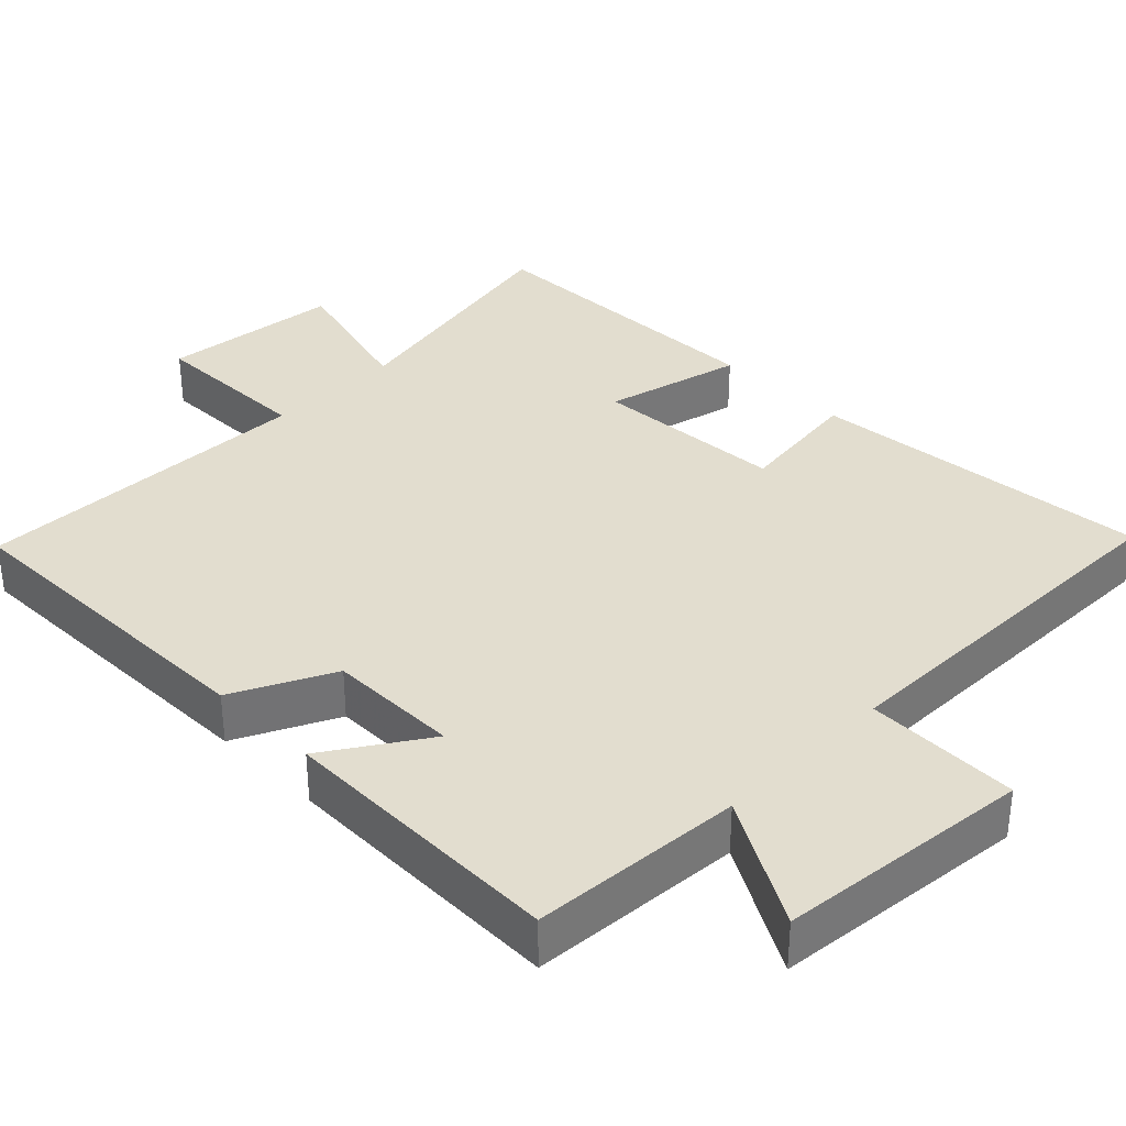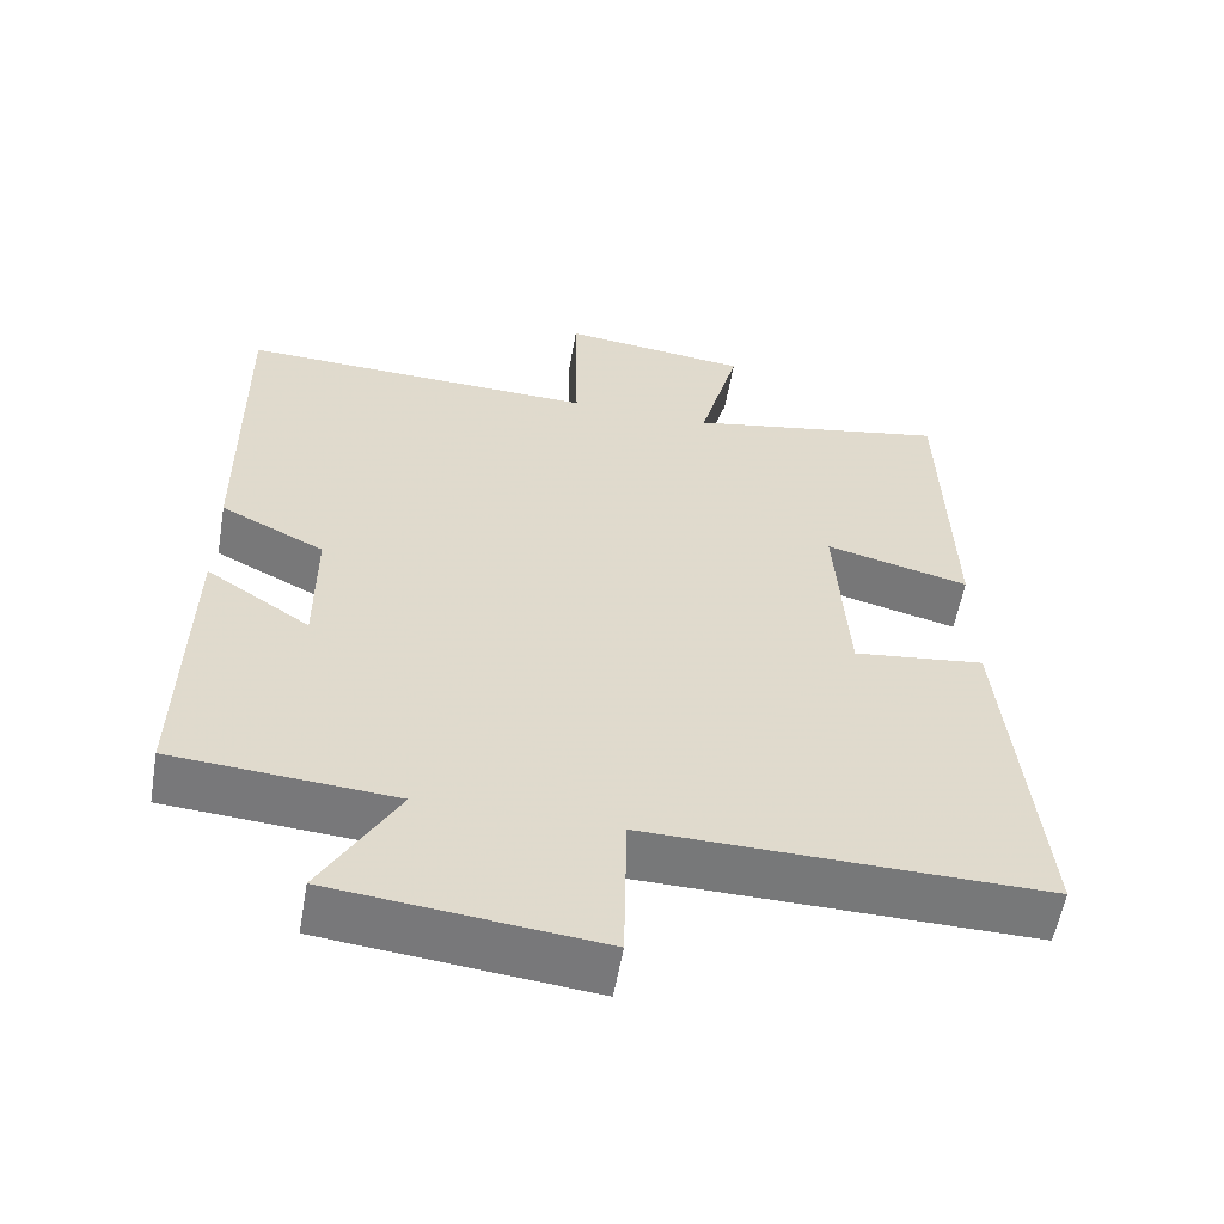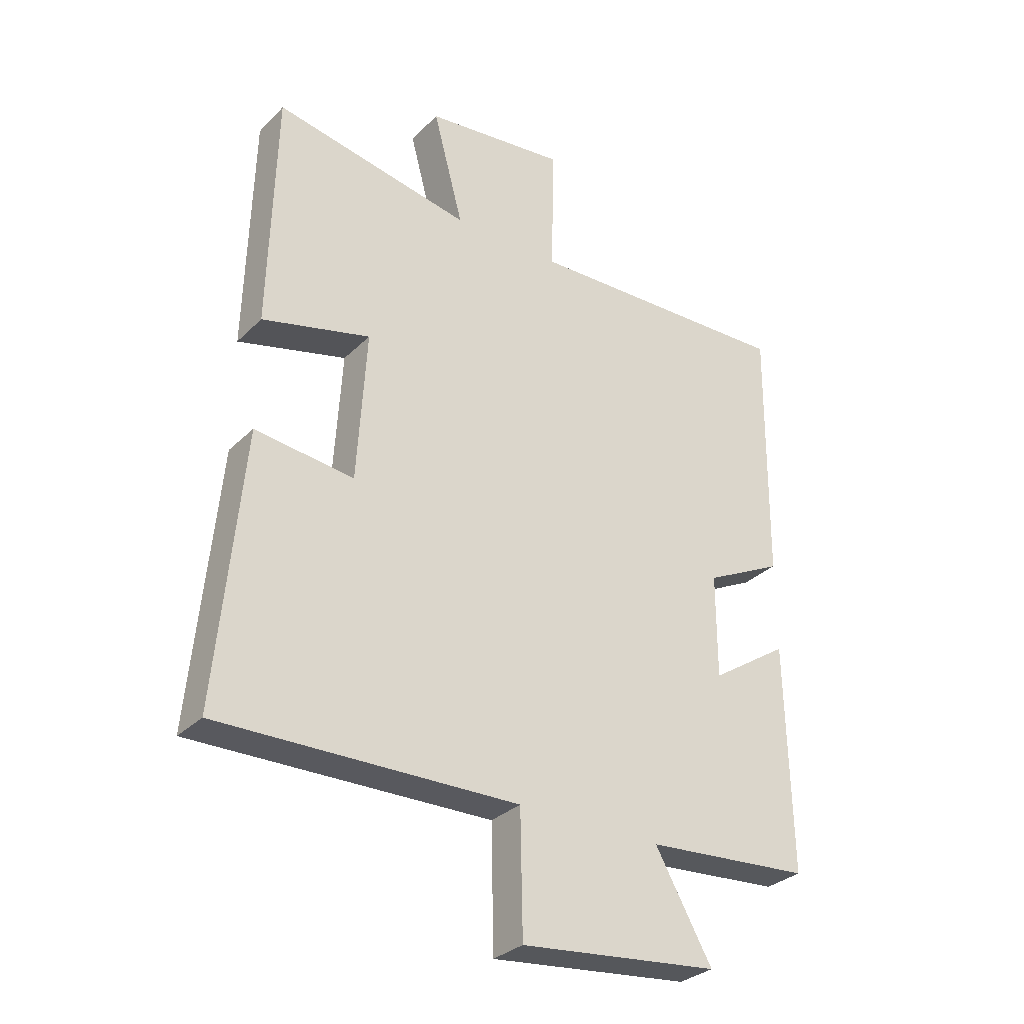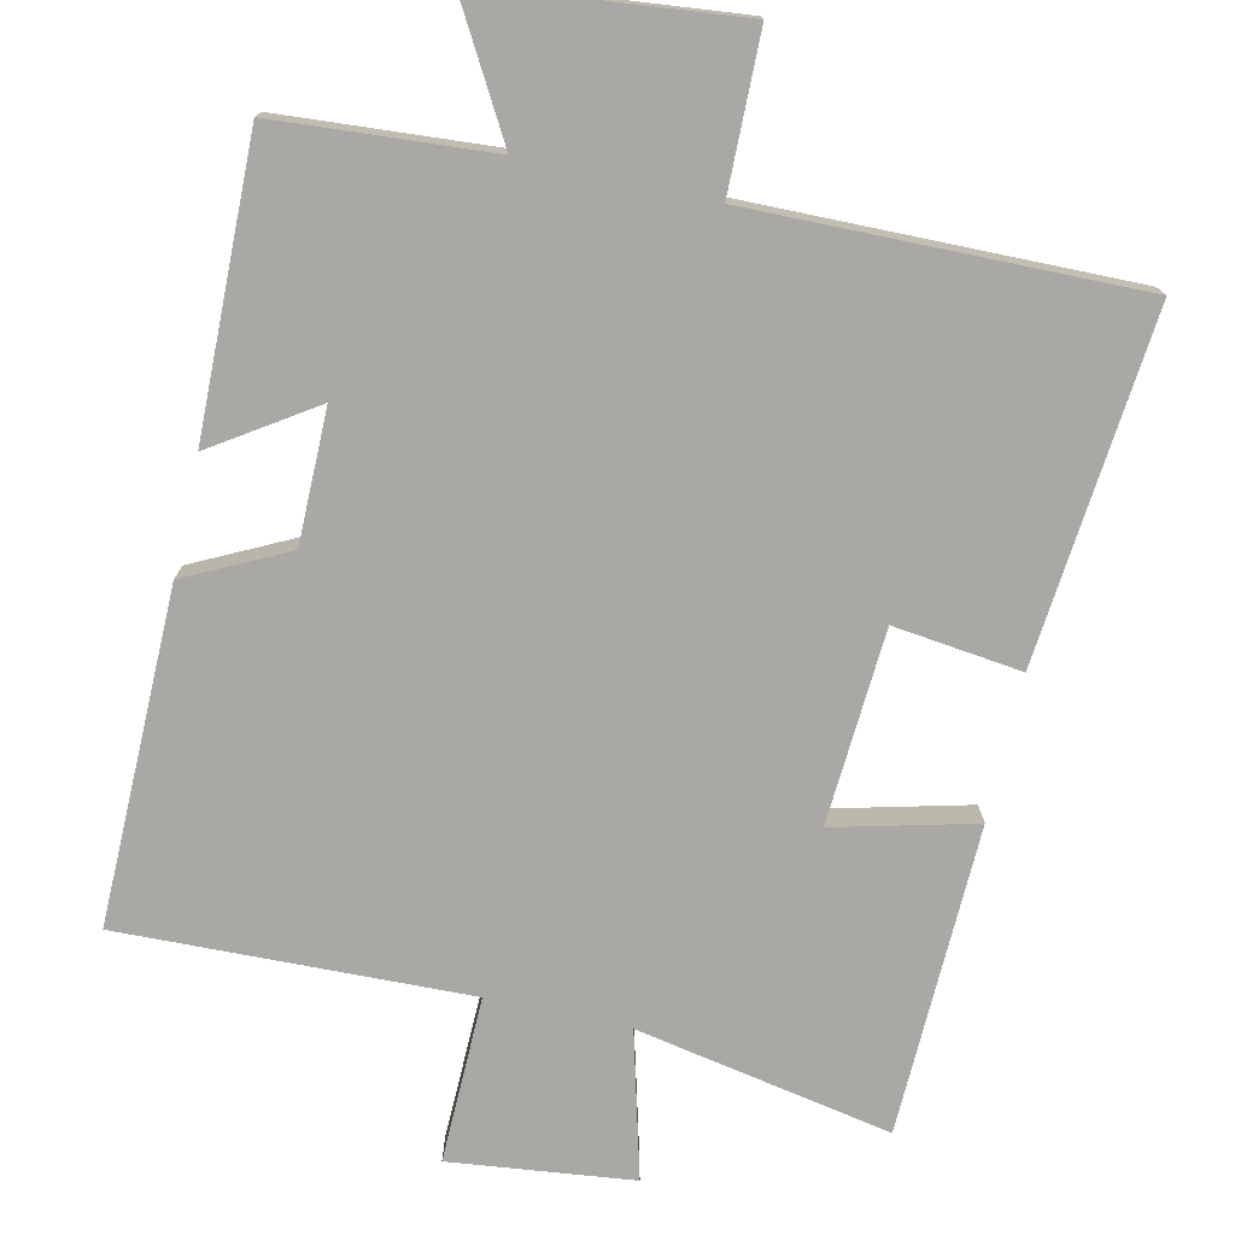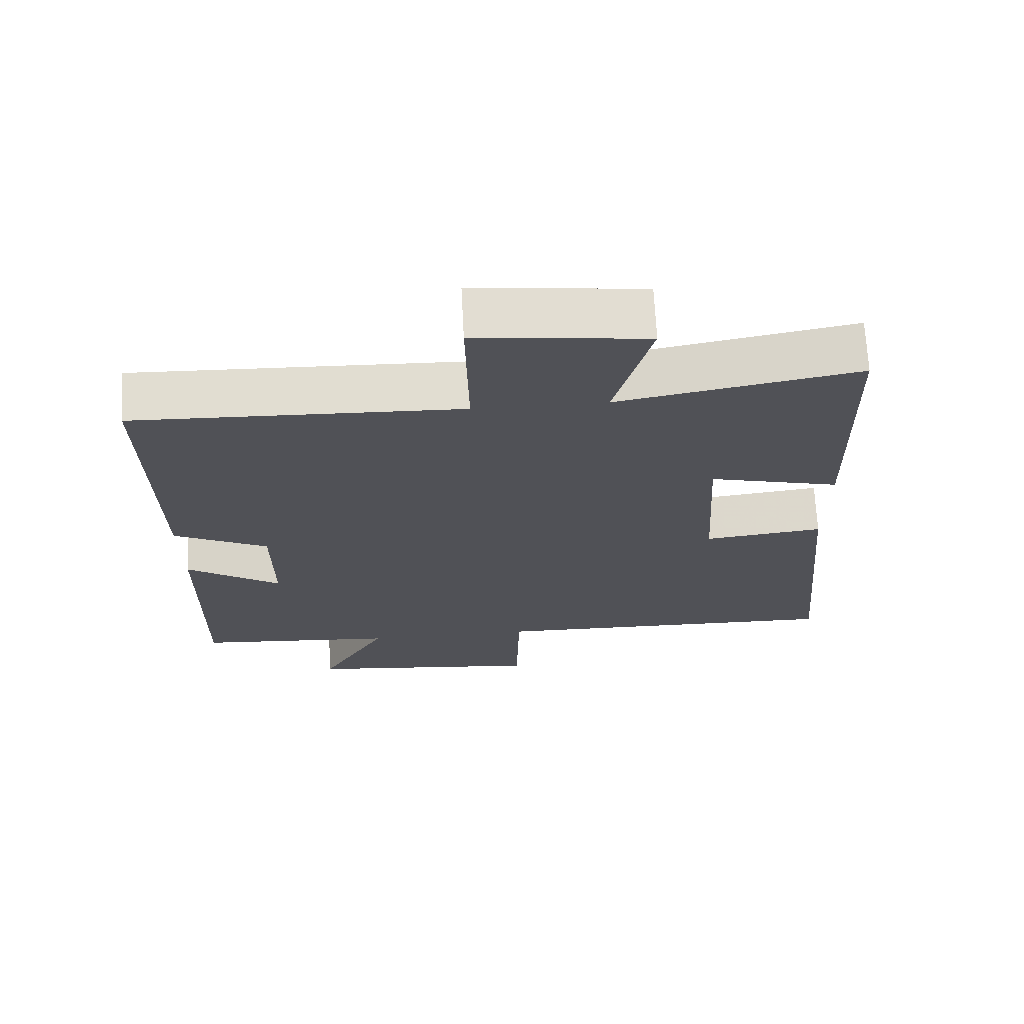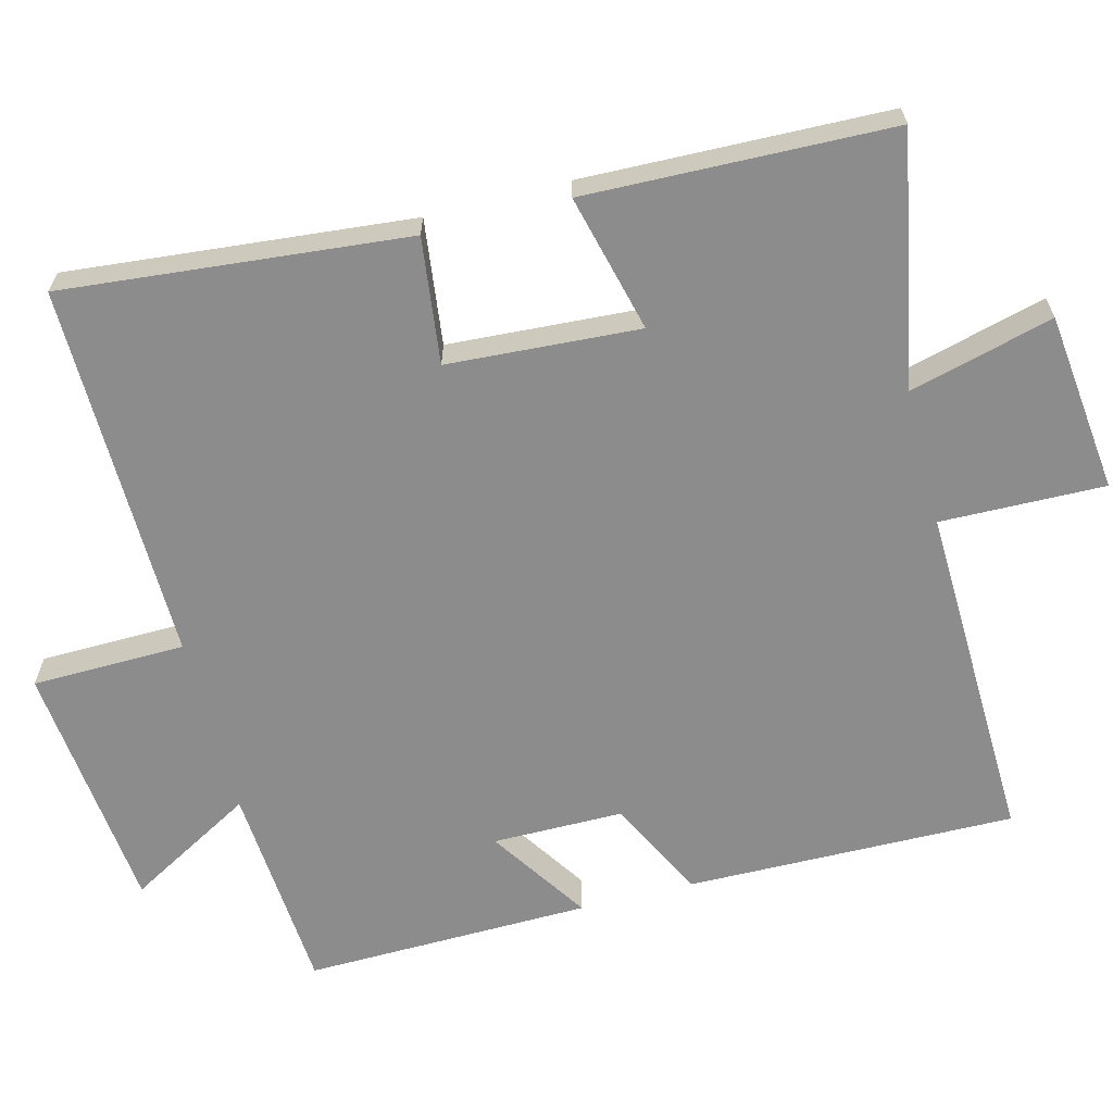
<metadata>
{"format":"obj","ext":"obj","renderer":"f3d","projection":"perspective","resolution":1024,"background":"white","views":[{"elev":35.0,"azim":134.9,"up":"+Y"},{"elev":-57.3,"azim":170.2,"up":"+Z"},{"elev":-30.9,"azim":-36.1,"up":"+Z"},{"elev":-75.2,"azim":167.4,"up":"+Y"},{"elev":69.3,"azim":177.1,"up":"+Z"},{"elev":-64.2,"azim":-75.6,"up":"+Y"}]}
</metadata>
<code>
v -0.489 0.07 0.565
v -0.148 0.07 0.5
v -0.2 0.07 0.695
v 0.044 0.07 0.723
v 0.04 0.07 0.5
v 0.505 0.07 0.514
v 0.5 0.07 0.067
v 0.365 0.07 0
v 0.365 0.07 -0.178
v 0.5 0.07 -0.089
v 0.508 0.07 -0.479
v 0.221 0.07 -0.5
v 0.319 0.07 -0.672
v -0.025 0.07 -0.708
v -0.029 0.07 -0.5
v -0.544 0.07 -0.508
v -0.5 0.07 -0.041
v -0.329 0.07 -0.062
v -0.313 0.07 0.198
v -0.5 0.07 0.151
v -0.489 0 0.565
v -0.148 0 0.5
v -0.2 0 0.695
v 0.044 0 0.723
v 0.04 0 0.5
v 0.505 0 0.514
v 0.5 0 0.067
v 0.365 0 0
v 0.365 0 -0.178
v 0.5 0 -0.089
v 0.508 0 -0.479
v 0.221 0 -0.5
v 0.319 0 -0.672
v -0.025 0 -0.708
v -0.029 0 -0.5
v -0.544 0 -0.508
v -0.5 0 -0.041
v -0.329 0 -0.062
v -0.313 0 0.198
v -0.5 0 0.151
f 19 20 1 2
f 18 19 2
f 15 16 17 18
f 15 18 2
f 12 13 14 15
f 11 12 15
f 10 11 15
f 9 10 15
f 8 9 15 2
f 5 6 7 8
f 5 8 2 3
f 3 4 5
f 22 21 40 39
f 22 39 38
f 38 37 36 35
f 22 38 35
f 35 34 33 32
f 35 32 31
f 35 31 30
f 35 30 29
f 22 35 29 28
f 28 27 26 25
f 23 22 28 25
f 25 24 23
f 1 21 22 2
f 2 22 23 3
f 3 23 24 4
f 4 24 25 5
f 5 25 26 6
f 6 26 27 7
f 7 27 28 8
f 8 28 29 9
f 9 29 30 10
f 10 30 31 11
f 11 31 32 12
f 12 32 33 13
f 13 33 34 14
f 14 34 35 15
f 15 35 36 16
f 16 36 37 17
f 17 37 38 18
f 18 38 39 19
f 19 39 40 20
f 20 40 21 1

</code>
